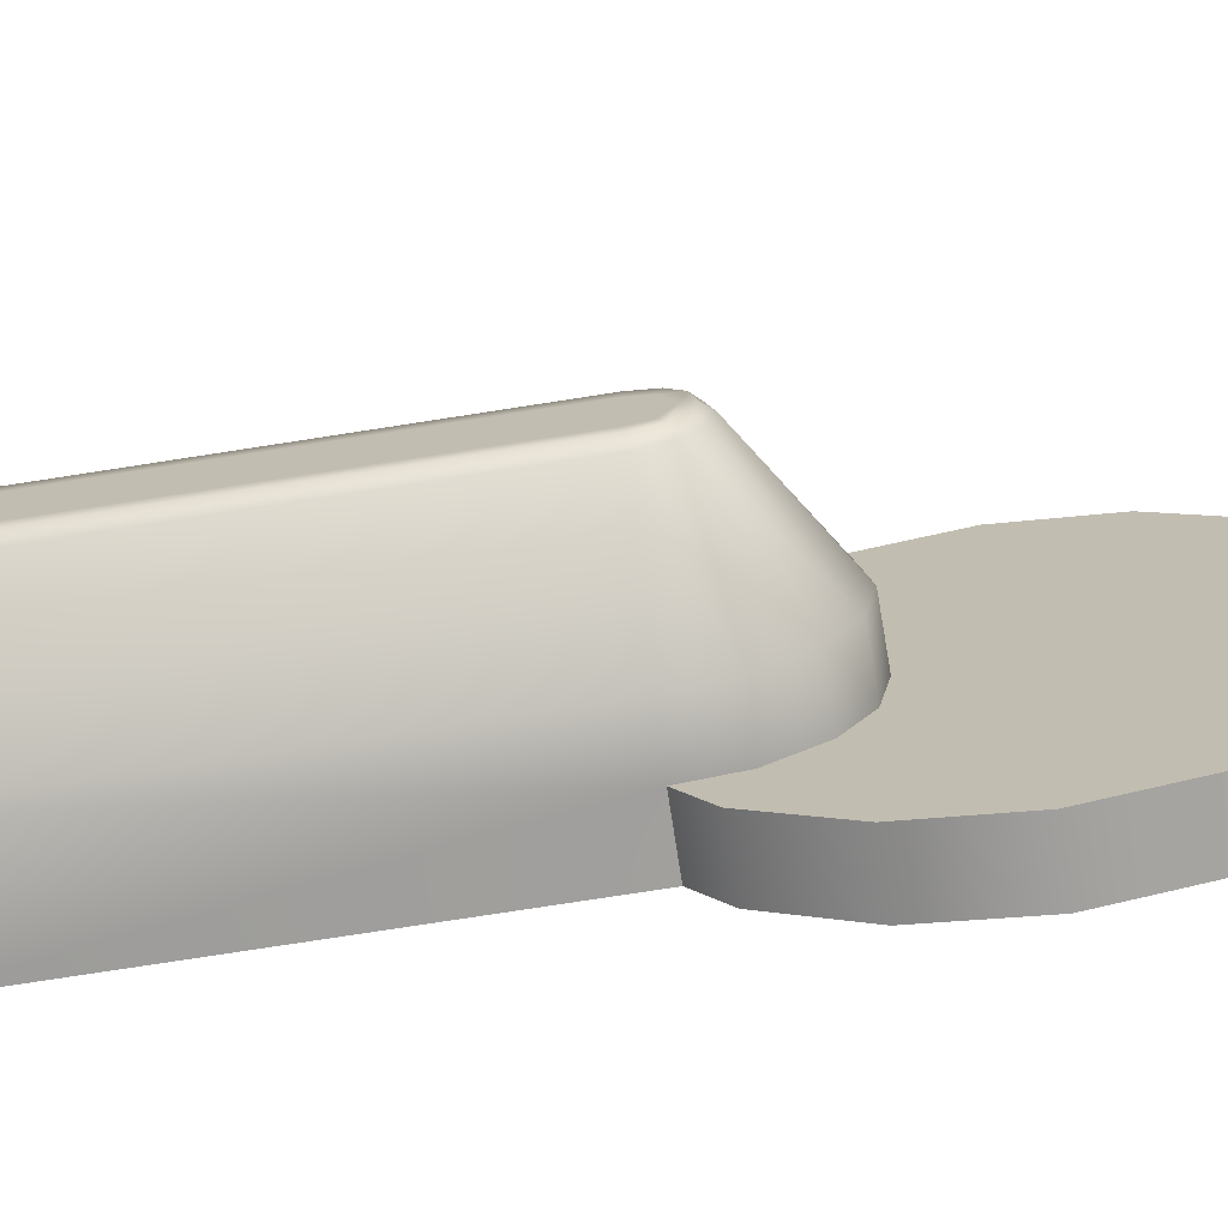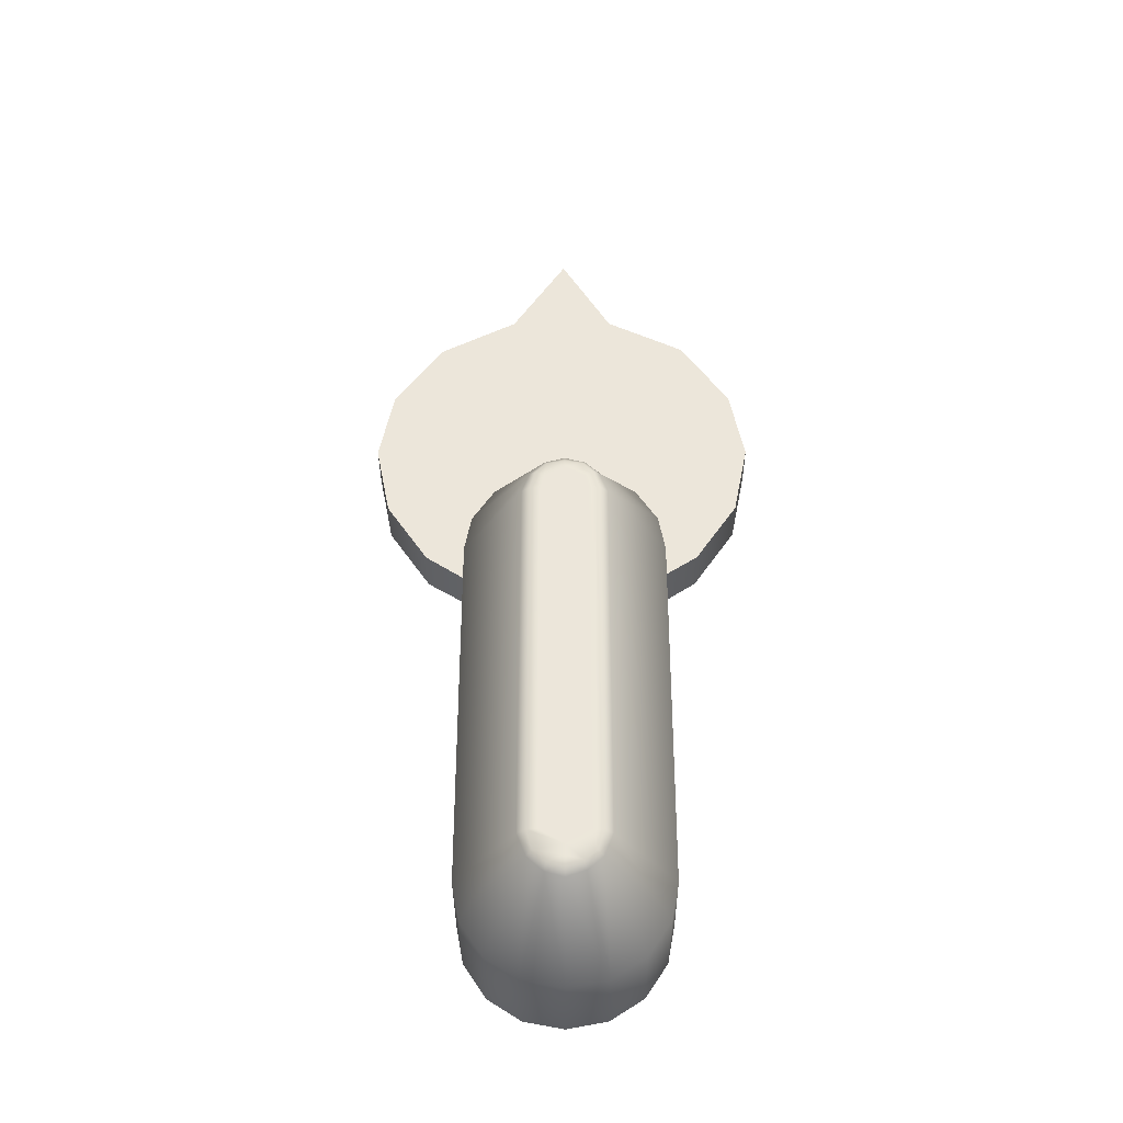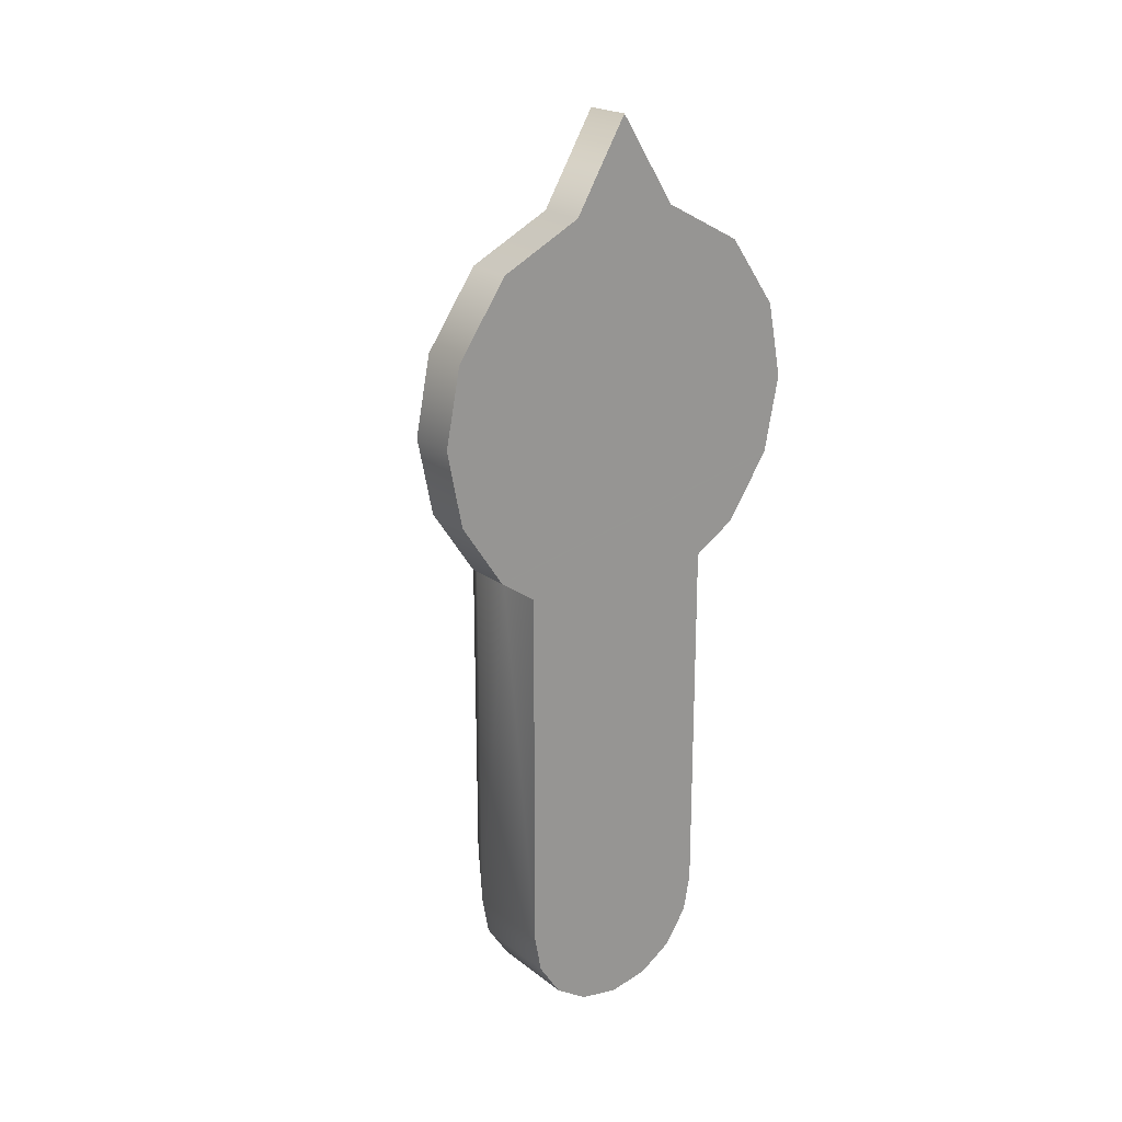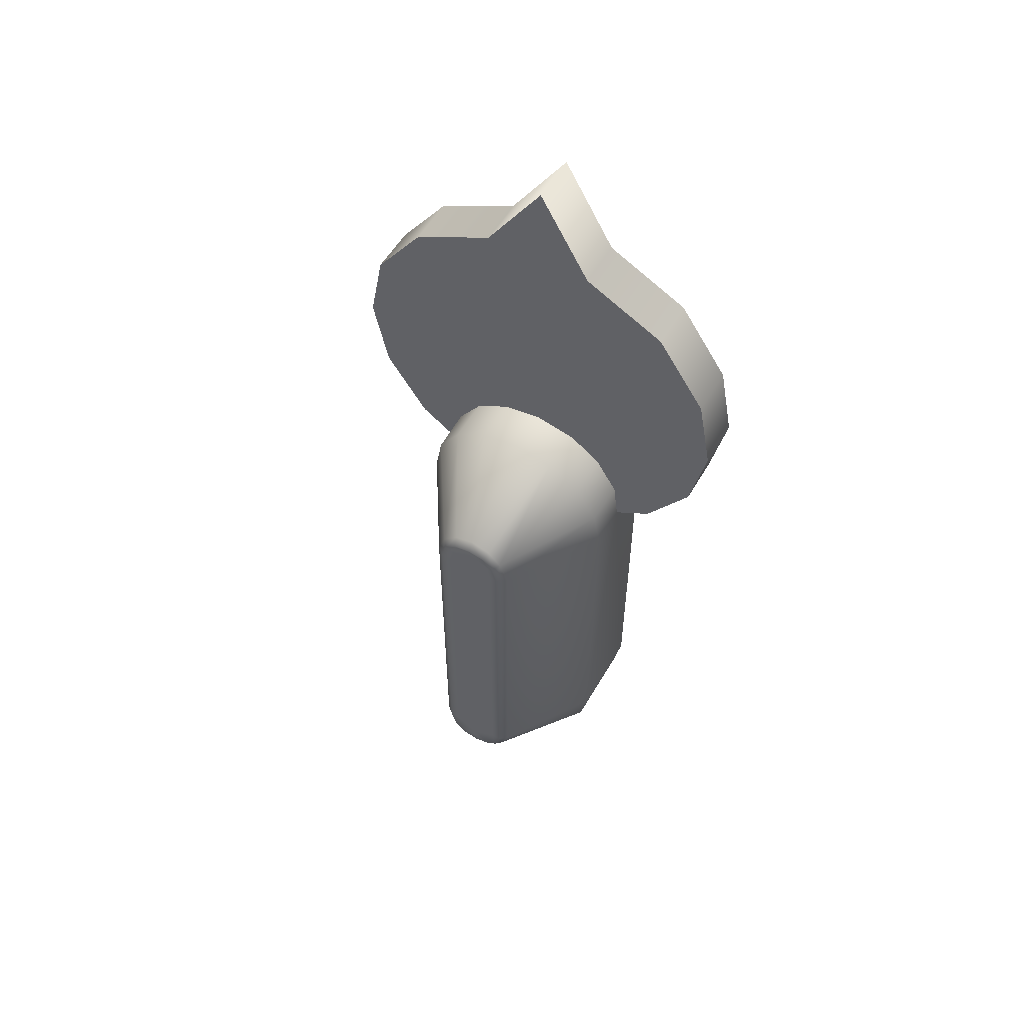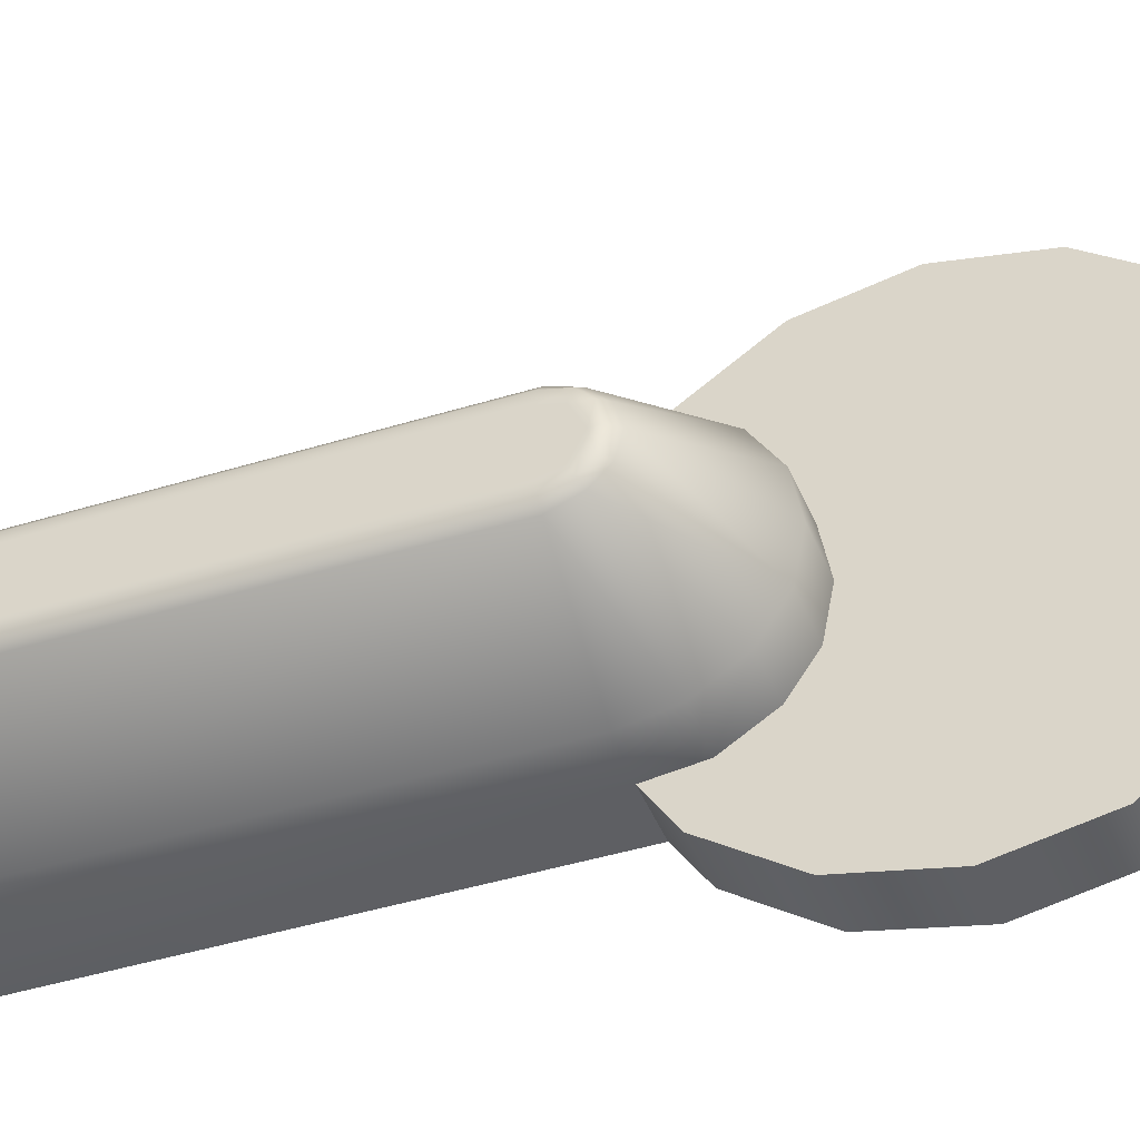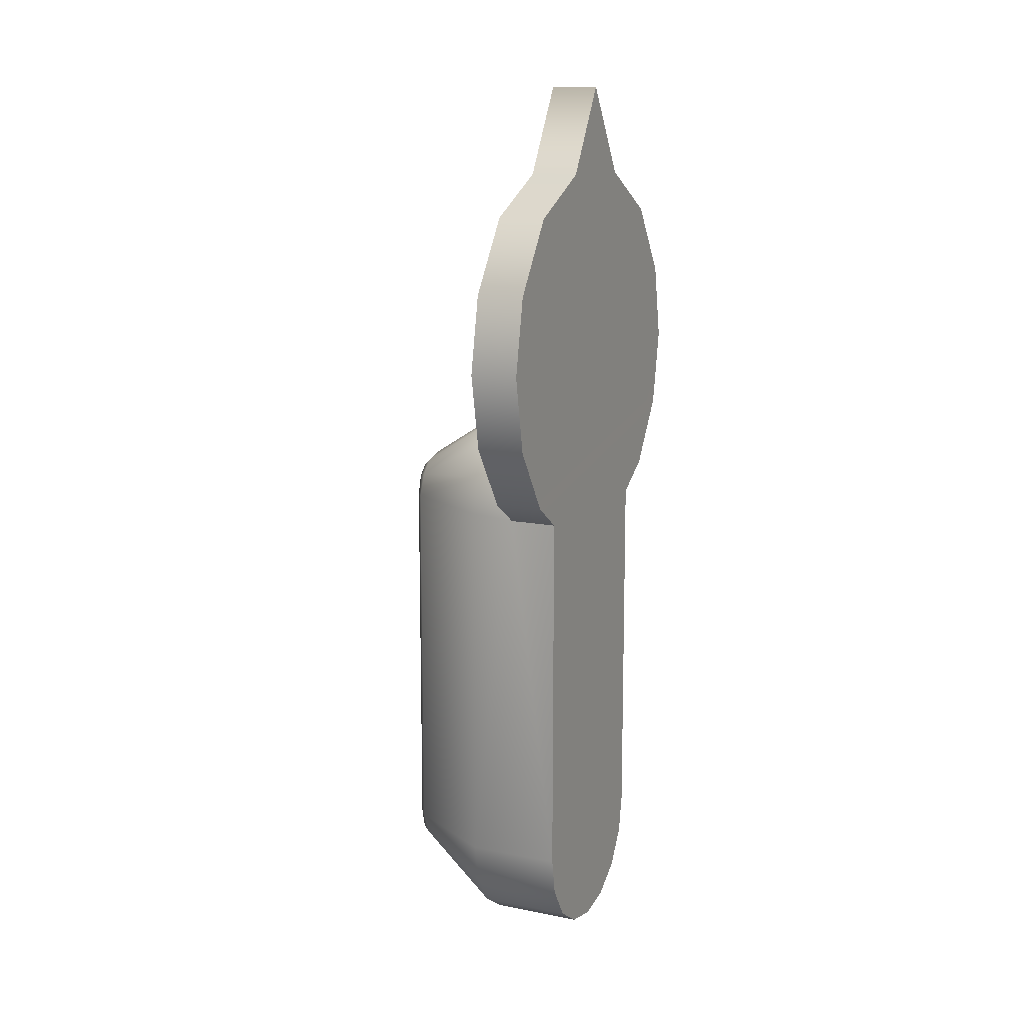
<metadata>
{"format":"obj","ext":"obj","renderer":"f3d","projection":"perspective","resolution":1024,"background":"white","views":[{"elev":-71.4,"azim":99.0,"up":"+Z"},{"elev":-35.9,"azim":90.2,"up":"+Y"},{"elev":21.4,"azim":-127.2,"up":"+Y"},{"elev":56.4,"azim":120.1,"up":"+Y"},{"elev":-41.6,"azim":110.7,"up":"+Z"},{"elev":12.5,"azim":-155.3,"up":"+Y"}]}
</metadata>
<code>
g selector
v 0.00586 -0.005104 -0.001439
v 0.002906 -0.005104 -0.003331
v 0.002906 -0.01686 -0.003331
v 0.00586 -0.01686 -0.001439
v 0.002906 -0.01806 -0.003111
v 0.00586 -0.01757 -0.001167
v 0.00607 -0.01686 -0.001176
v 0.00607 -0.01748 -0.001003
v 0.00586 -0.01798 -0.0007003
v 0.002905 -0.01983 -0.001358
v 0.002906 -0.01915 -0.002403
v 0.00607 -0.01778 -0.0006346
v 0.00586 -0.01818 -0.0001063
v 0.002905 -0.02007 -0.0001063
v 0.00607 -0.01792 -0.0001063
v 0.00607 -0.005104 -0.001176
v 0.002906 -0.003914 -0.003111
v 0.00586 -0.01802 0.0004655
v 0.002905 -0.01983 0.001145
v 0.00586 -0.01757 0.0009545
v 0.002906 -0.01915 0.00219
v 0.00607 -0.01748 0.0007903
v 0.00607 -0.01686 0.0009637
v 0.00586 -0.01686 0.001226
v 0.002906 -0.01806 0.002898
v 0.002906 -0.01686 0.003118
v 0.002906 -0.005104 0.003118
v 0.00586 -0.005104 0.001226
v 0.00607 -0.01782 0.0003998
v 0.00607 -0.005104 0.0009637
v 0.00586 -0.00443 0.0009798
v 0.002906 -0.003914 0.002898
v 0.00607 -0.004528 0.0008155
v 0.00586 -0.003968 0.0005161
v 0.002906 -0.002821 0.00219
v 0.002906 -0.002134 0.001145
v 0.00607 -0.004165 0.0004504
v 0.00586 -0.003786 -0.0001063
v 0.002906 -0.001895 -0.0001063
v 0.002906 -0.002134 -0.001358
v 0.00586 -0.00396 -0.0007372
v 0.00586 -0.004395 -0.001167
v 0.002906 -0.002821 -0.002403
v 0.00607 -0.004493 -0.001003
v 0.00607 -0.004157 -0.0006715
v 0.00607 -0.004049 -0.0001063
v 0.00607 -0.004629 -0.0007344
v 0.00607 -0.005122 -0.0008569
v 0.00607 -0.01685 -0.0008569
v 0.00607 -0.005122 0.0006442
v 0.00607 -0.01685 0.0006442
v 0.00607 -0.01729 -0.0001063
v 0.00607 -0.004302 -0.0001063
v 0.00607 -0.004629 0.0005217
v 0.00607 -0.01764 -0.0001063
v 1.22e-05 -0.01806 -0.00311
v 0.002906 -0.01806 -0.003111
v 0.002906 -0.01686 -0.003331
v 1.22e-05 -0.01686 -0.00333
v 0.002906 -0.01915 -0.002403
v 1.22e-05 -0.01915 -0.002402
v 0.002905 -0.01983 -0.001358
v 1.22e-05 -0.01983 -0.001358
v 0.002905 -0.02007 -0.0001063
v 1.22e-05 -0.02007 -0.0001063
v 1.22e-05 -0.01983 0.001145
v 0.002905 -0.01983 0.001145
v 1.22e-05 -0.01915 0.002189
v 0.002906 -0.01915 0.00219
v 1.22e-05 -0.01806 0.002897
v 0.002906 -0.01806 0.002898
v 0.002906 -0.01686 0.003118
v 1.22e-05 -0.01686 0.003117
v 1.78e-05 -0.00529 0.003107
v 0.00153 -0.005327 0.003132
v 0.002906 -0.005104 0.003118
v 0.00153 -0.003884 0.002919
v 0.002906 -0.003914 0.002898
v 0.002906 -0.005104 -0.003331
v 0.00153 -0.005218 -0.003296
v 0.002906 -0.003914 -0.003111
v 0.00153 -0.003945 -0.003133
v 0.002906 -0.002821 -0.002403
v 0.00153 -0.002795 -0.002411
v 0.002906 -0.002134 -0.001358
v 0.00153 -0.002123 -0.001429
v 0.002906 -0.001895 -0.0001063
v 0.00153 -0.001877 -0.0001683
v 0.00153 -0.002115 0.001107
v 0.002906 -0.002134 0.001145
v 0.00153 -0.002784 0.002171
v 0.002906 -0.002821 0.00219
v 0.00153 -0.003884 0.002919
v 0.002906 -0.003914 0.002898
v 1.78e-05 -0.005225 -0.00331
v 1.78e-05 -0.005225 -0.00331
v 1.78e-05 -0.00529 0.003107
v 1.22e-05 -0.01686 0.003117
v 1.22e-05 -0.01686 -0.00333
v 1.22e-05 -0.01806 -0.00311
v 1.22e-05 -0.01806 0.002897
v 1.22e-05 -0.01983 -0.001358
v 1.22e-05 -0.01915 -0.002402
v 1.22e-05 -0.01983 0.001145
v 1.22e-05 -0.02007 -0.0001063
v 1.22e-05 -0.01915 0.002189
v 2.33e-05 -0.004462 -0.004427
v 2.331e-05 -0.002431 0.005784
v 2.331e-05 -0.004462 0.004427
v 2.33e-05 -3.455e-05 -0.006261
v 2.331e-05 0.005889 -0.001698
v 2.331e-05 0.005889 0.001698
v 2.331e-05 0.002361 0.005784
v 2.331e-05 -3.455e-05 0.006261
v 2.331e-05 0.004552 0.004225
v 2.331e-05 0.008635 -6.893e-05
v 2.331e-05 0.004626 -0.004219
v 2.33e-05 0.002361 -0.005784
v 2.33e-05 -0.002431 -0.005784
v 2.33e-05 0.002361 -0.005784
v 0.00153 0.002361 -0.005784
v 0.00153 0.004626 -0.004219
v 2.331e-05 0.004626 -0.004219
v 2.33e-05 -3.455e-05 -0.006261
v 0.00153 -3.455e-05 -0.006261
v 2.33e-05 -0.002431 -0.005784
v 0.00153 -0.002431 -0.005784
v 2.33e-05 -0.004462 -0.004427
v 0.00153 -0.004462 -0.004427
v 0.00153 0.005889 -0.001698
v 2.331e-05 0.005889 -0.001698
v 2.331e-05 0.008635 -6.893e-05
v 0.00153 0.008635 -6.893e-05
v 2.331e-05 0.005889 0.001698
v 0.00153 0.005889 0.001698
v 0.00153 0.004552 0.004225
v 2.331e-05 0.004552 0.004225
v 0.00153 0.002361 0.005784
v 2.331e-05 0.002361 0.005784
v 0.00153 -3.455e-05 0.006261
v 2.331e-05 -3.455e-05 0.006261
v 0.00153 -0.002431 0.005784
v 2.331e-05 -0.002431 0.005784
v 0.00153 -0.004462 0.004427
v 2.331e-05 -0.004462 0.004427
v 0.00153 -0.005327 0.003132
v 1.78e-05 -0.00529 0.003107
v 0.00153 0.005889 -0.001698
v 0.00153 0.005889 0.001698
v 0.00153 0.008635 -6.893e-05
v 0.00153 -0.001877 -0.0001683
v 0.00153 -0.002123 -0.001429
v 0.00153 -0.002795 -0.002411
v 0.00153 -0.003945 -0.003133
v 0.00153 0.004626 -0.004219
v 0.00153 0.002361 -0.005784
v 0.00153 -0.005218 -0.003296
v 0.00153 -0.004462 -0.004427
v 0.00153 -0.002431 -0.005784
v 0.00153 -3.455e-05 -0.006261
v 0.00153 -0.002115 0.001107
v 0.00153 0.004552 0.004225
v 0.00153 -0.002784 0.002171
v 0.00153 -0.003884 0.002919
v 0.00153 0.002361 0.005784
v 0.00153 -0.004462 0.004427
v 0.00153 -3.455e-05 0.006261
v 0.00153 -0.002431 0.005784
v 0.00153 -0.005327 0.003132
v 0.00153 -0.005218 -0.003296
v 1.78e-05 -0.005225 -0.00331
g selector_0
f 3 2 1
f 4 3 1
f 3 4 5
f 4 6 5
f 4 7 6
f 7 4 1
f 7 8 6
f 6 8 9
f 6 9 10
f 11 6 10
f 11 5 6
f 8 12 9
f 9 13 10
f 13 14 10
f 15 13 9
f 12 15 9
f 16 7 1
f 2 17 1
f 14 13 18
f 13 15 18
f 19 14 18
f 19 18 20
f 21 19 20
f 22 20 18
f 22 23 20
f 23 24 20
f 25 20 24
f 21 20 25
f 26 25 24
f 26 24 27
f 24 28 27
f 28 24 23
f 29 22 18
f 15 29 18
f 30 28 23
f 27 28 31
f 28 30 31
f 32 27 31
f 30 33 31
f 31 33 34
f 31 34 35
f 35 32 31
f 34 36 35
f 33 37 34
f 34 38 36
f 38 39 36
f 40 39 38
f 41 40 38
f 40 41 42
f 43 40 42
f 44 42 41
f 44 16 42
f 16 1 42
f 17 42 1
f 43 42 17
f 45 44 41
f 46 45 41
f 38 46 41
f 46 38 34
f 37 46 34
f 16 44 47
f 48 16 47
f 7 16 48
f 49 7 48
f 48 50 49
f 48 47 50
f 50 51 49
f 8 7 49
f 52 8 49
f 52 49 51
f 44 45 53
f 47 44 53
f 46 53 45
f 37 53 46
f 53 37 54
f 47 54 50
f 53 54 47
f 37 33 54
f 54 33 50
f 33 30 50
f 50 30 51
f 30 23 51
f 51 23 52
f 23 22 52
f 52 22 55
f 22 29 55
f 15 55 29
f 12 55 15
f 12 8 52
f 55 12 52
f 58 57 56
f 59 58 56
f 57 60 56
f 60 61 56
f 60 62 61
f 62 63 61
f 62 64 63
f 64 65 63
f 66 65 64
f 67 66 64
f 68 66 67
f 69 68 67
f 70 68 69
f 71 70 69
f 70 71 72
f 73 70 72
f 74 73 72
f 75 74 72
f 75 72 76
f 75 76 77
f 76 78 77
f 80 79 58
f 81 79 80
f 82 81 80
f 81 82 83
f 82 84 83
f 83 84 85
f 84 86 85
f 85 86 87
f 86 88 87
f 87 88 89
f 90 87 89
f 90 89 91
f 92 90 91
f 92 91 93
f 94 92 93
f 59 95 80
f 58 59 80
f 98 97 96
f 99 98 96
f 99 100 98
f 100 101 98
f 101 100 102
f 100 103 102
f 101 102 104
f 102 105 104
f 106 101 104
f 107 96 97
f 107 97 108
f 97 109 108
f 107 108 110
f 108 111 110
f 108 112 111
f 112 108 113
f 108 114 113
f 115 112 113
f 112 116 111
f 111 117 110
f 117 118 110
f 119 107 110
f 122 121 120
f 123 122 120
f 120 121 124
f 121 125 124
f 124 125 126
f 125 127 126
f 126 127 128
f 127 129 128
f 130 122 123
f 131 130 123
f 130 131 132
f 133 130 132
f 132 134 133
f 134 135 133
f 136 135 134
f 137 136 134
f 138 136 137
f 139 138 137
f 140 138 139
f 141 140 139
f 142 140 141
f 143 142 141
f 144 142 143
f 145 144 143
f 146 144 145
f 147 146 145
f 150 149 148
f 148 149 151
f 148 151 152
f 153 148 152
f 153 154 148
f 154 155 148
f 155 154 156
f 154 157 156
f 157 158 156
f 158 159 156
f 159 160 156
f 149 161 151
f 161 149 162
f 163 161 162
f 162 164 163
f 164 162 165
f 166 164 165
f 165 167 166
f 167 168 166
f 166 169 164
f 128 129 170
f 171 128 170

</code>
